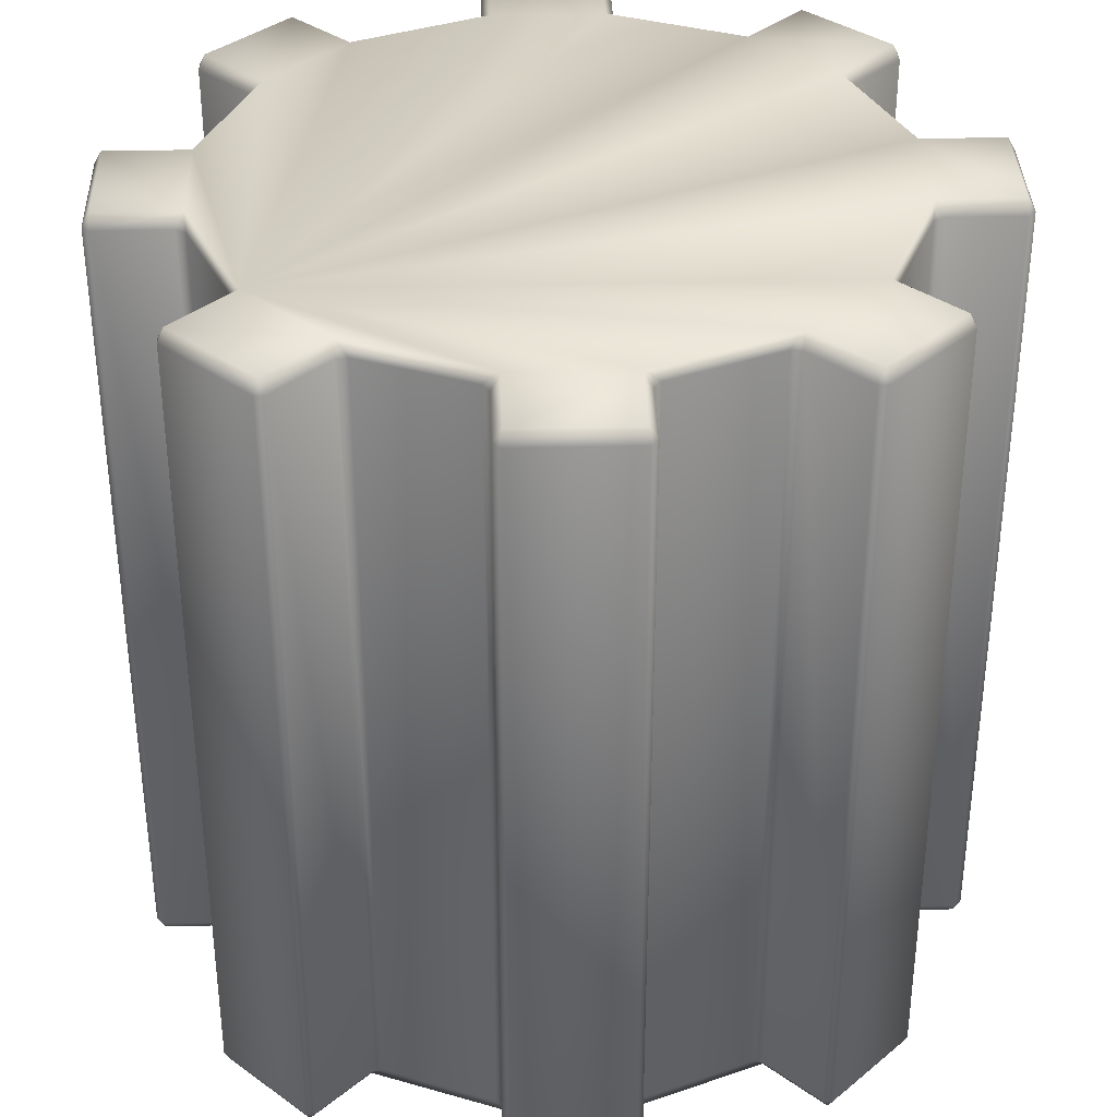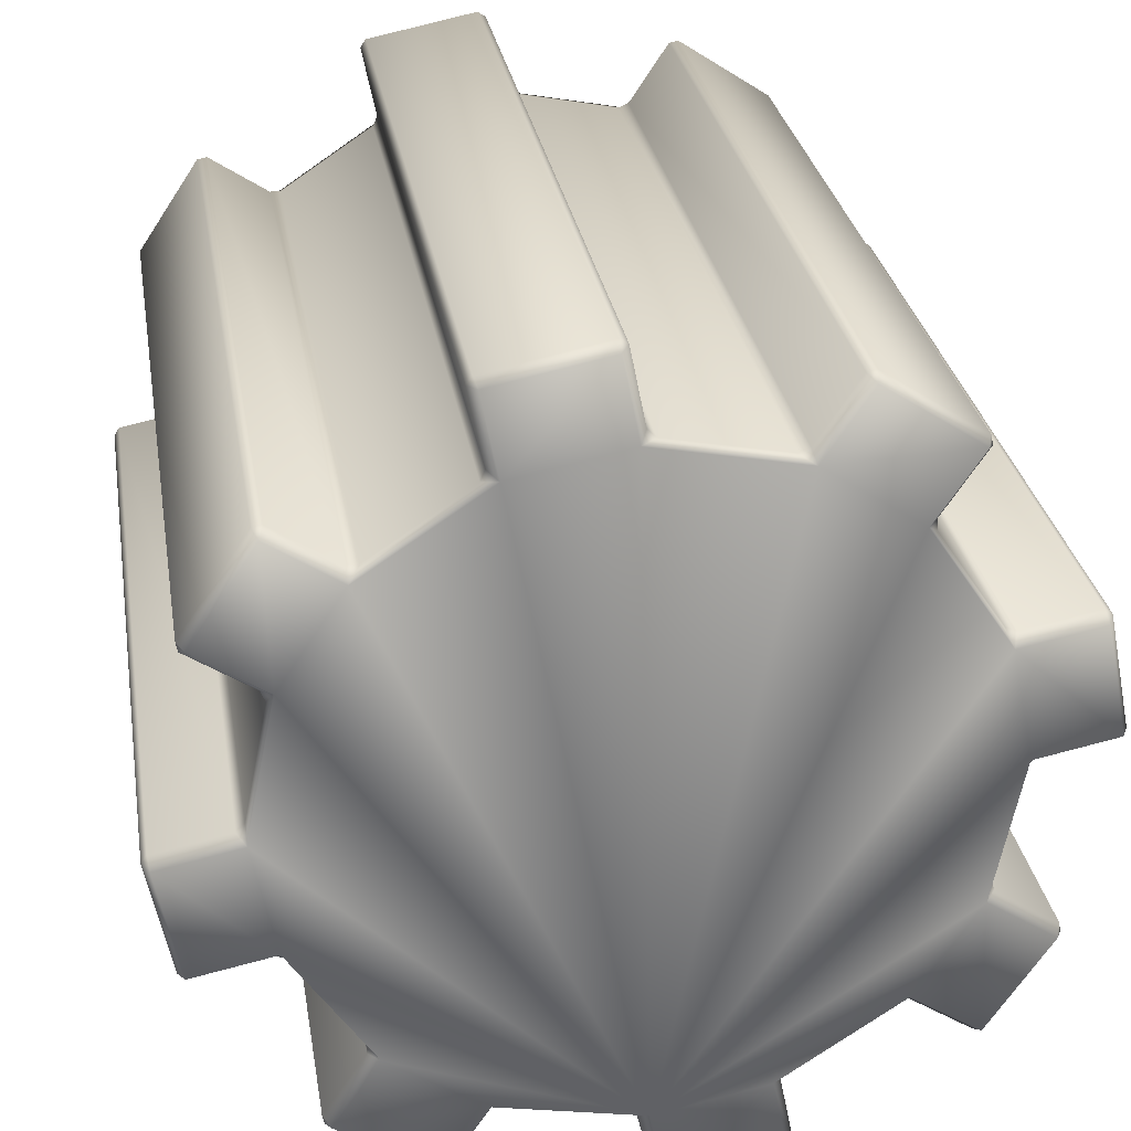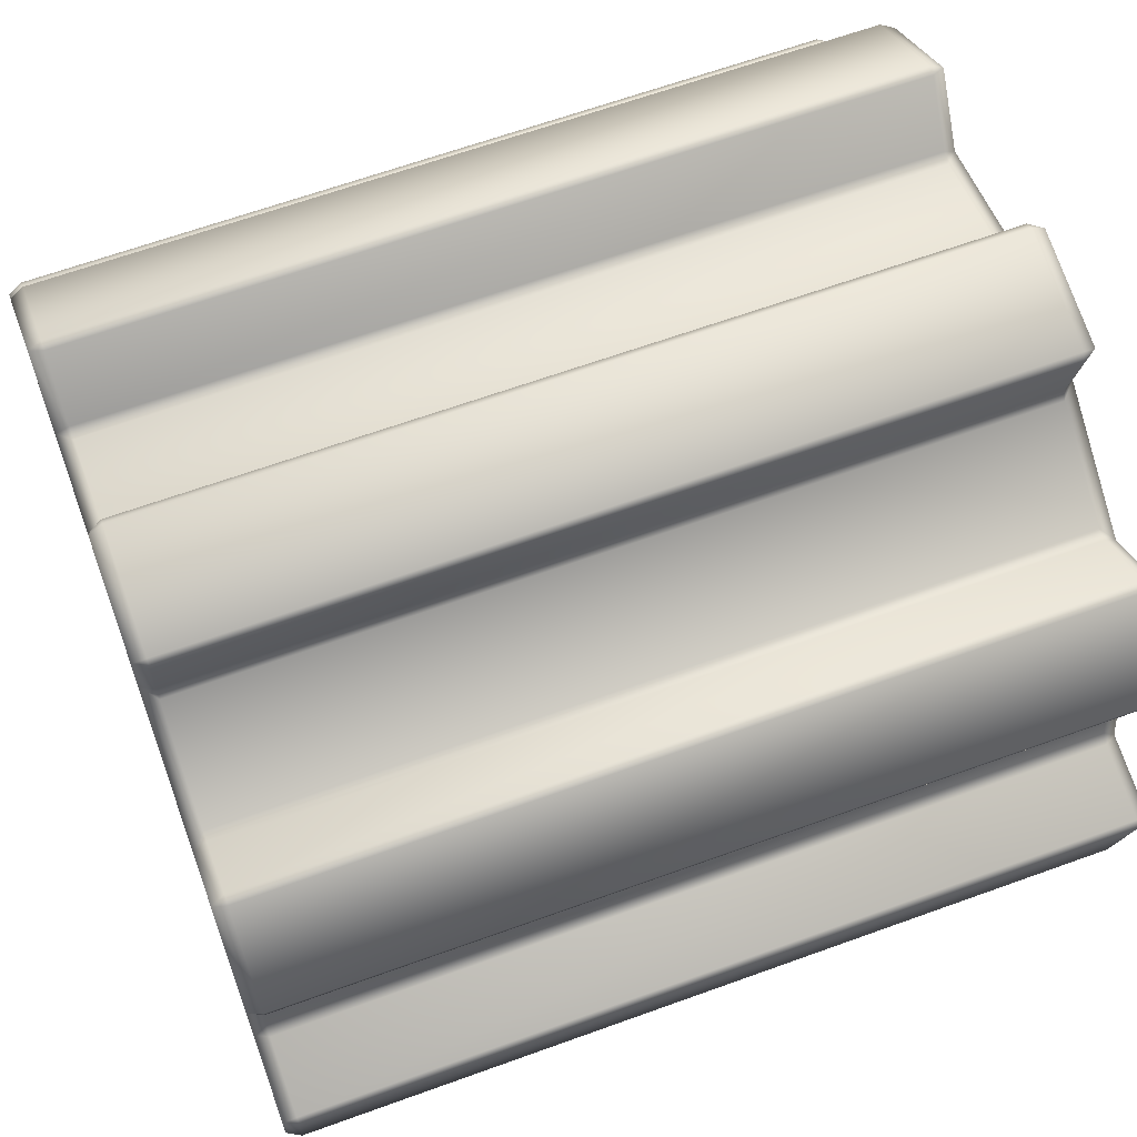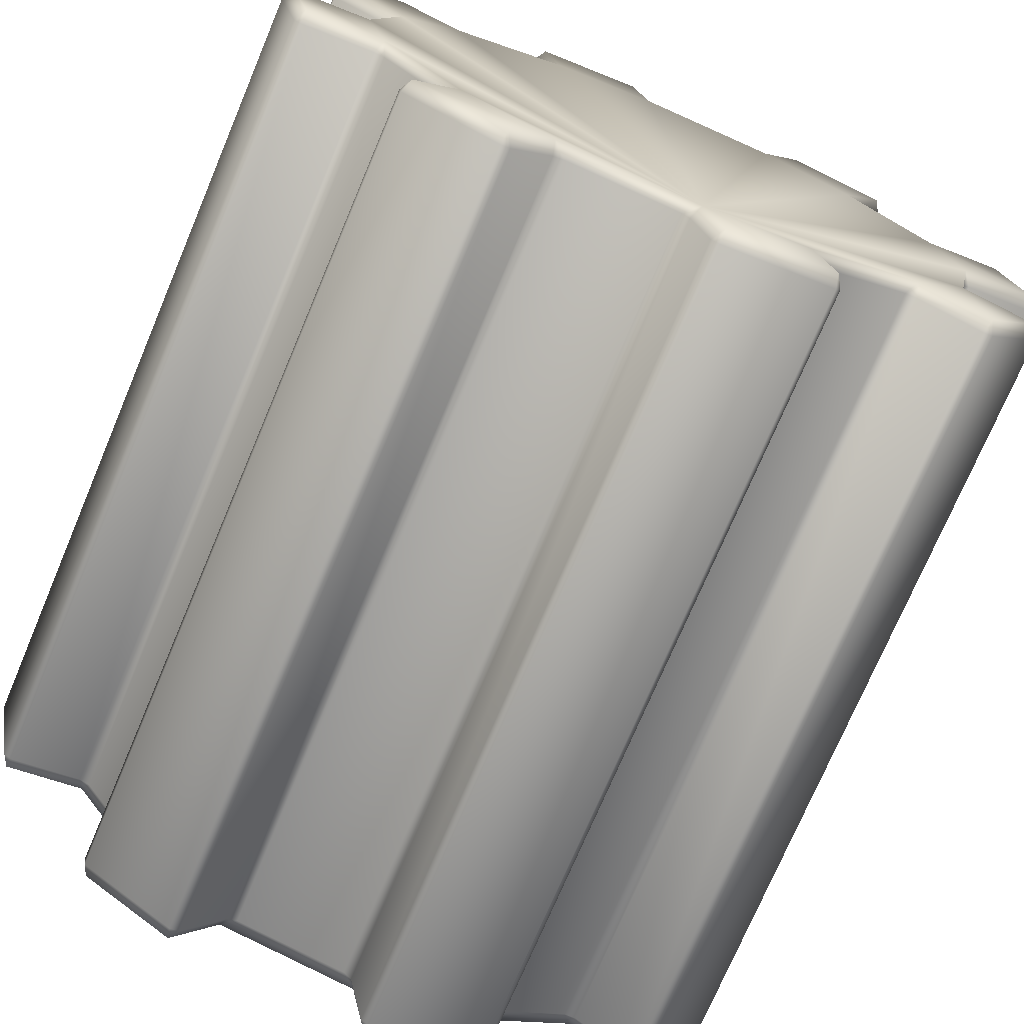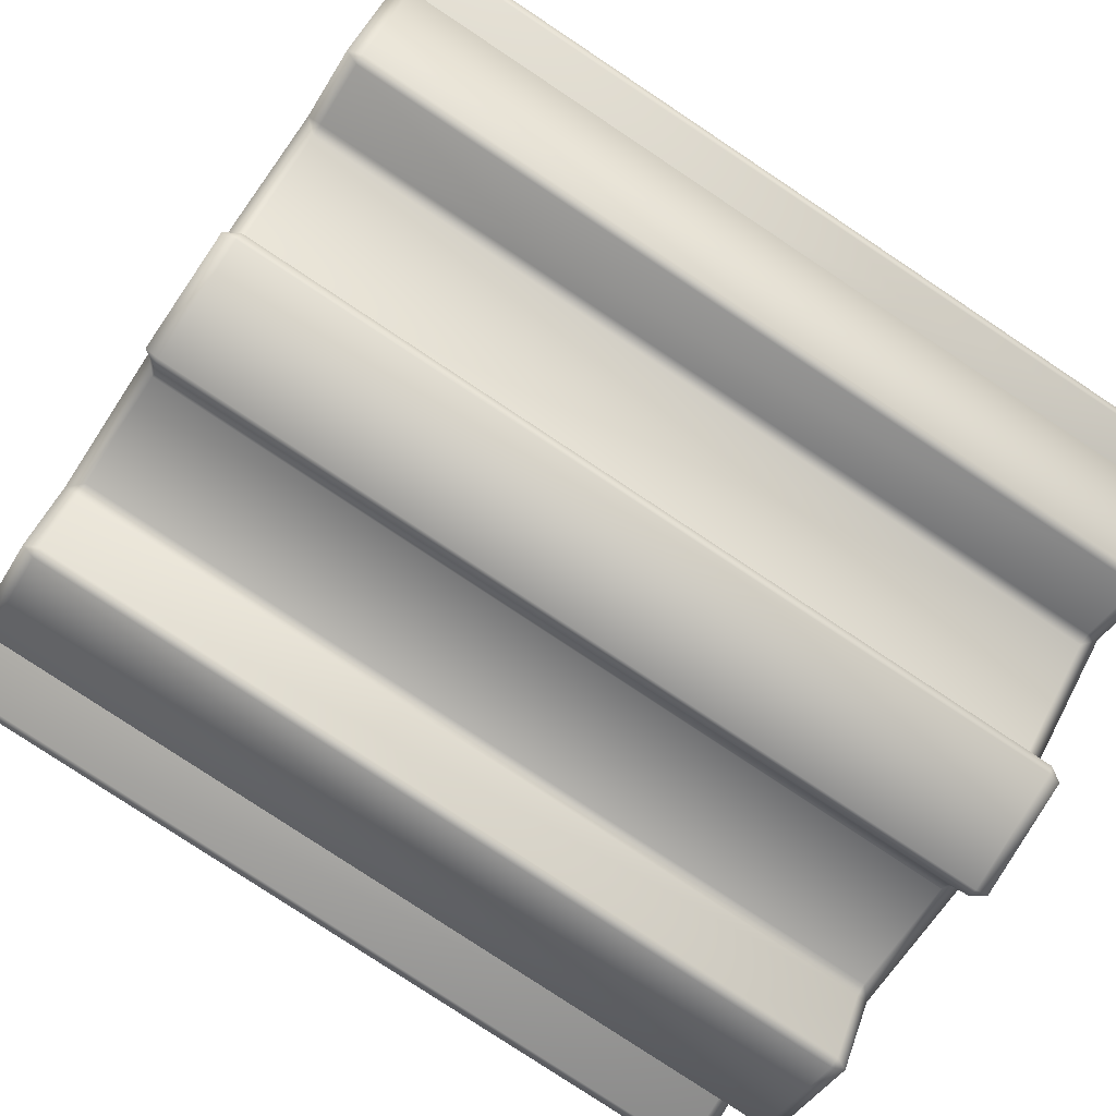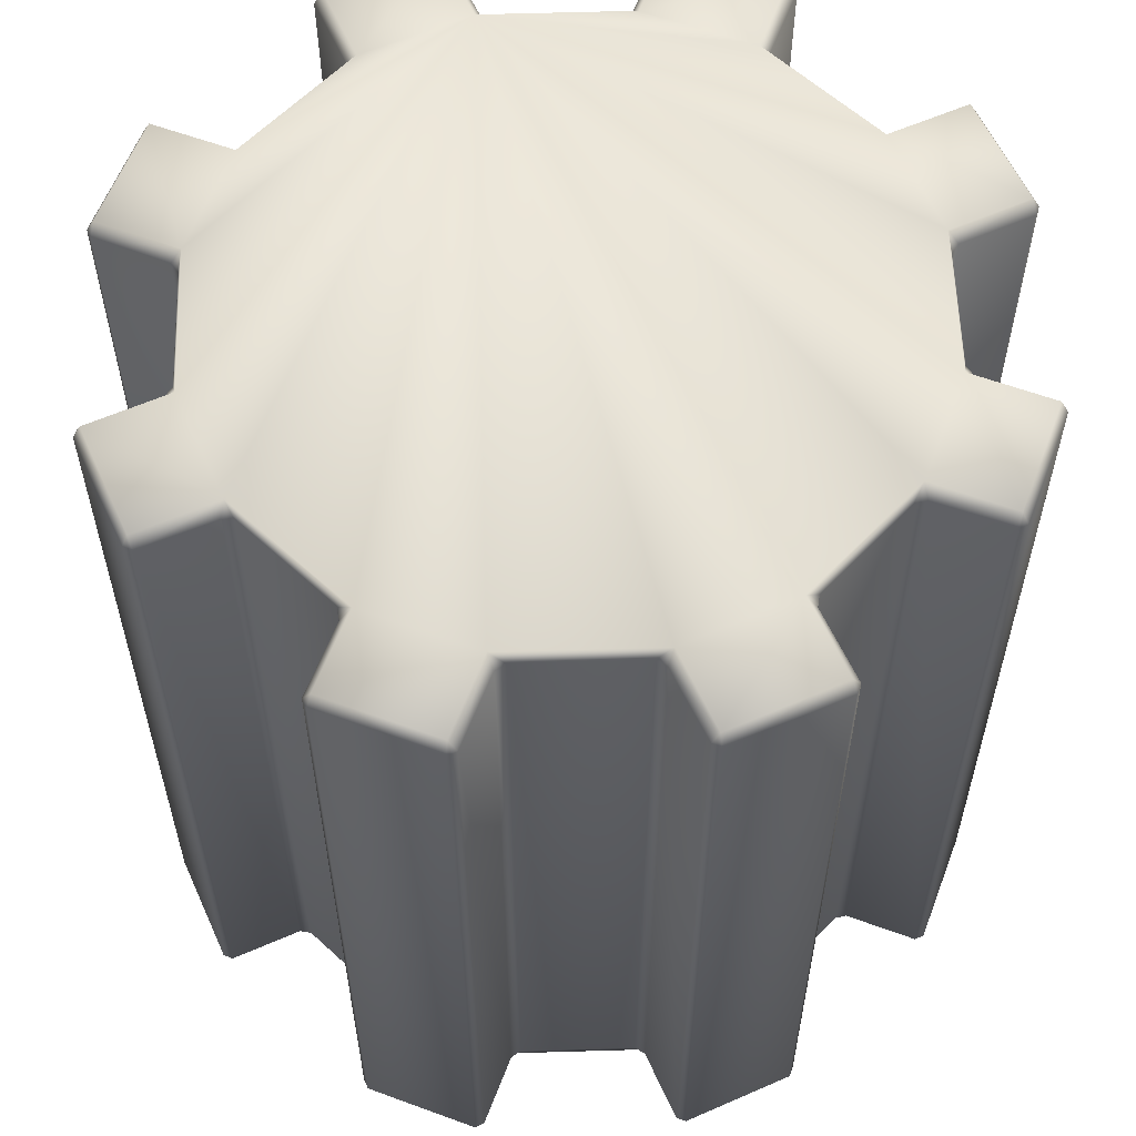
<metadata>
{"format":"obj","ext":"obj","renderer":"f3d","projection":"perspective","resolution":1024,"background":"white","views":[{"elev":35.8,"azim":-148.1,"up":"+Y"},{"elev":28.6,"azim":-9.2,"up":"+Z"},{"elev":64.4,"azim":-110.1,"up":"+Z"},{"elev":-73.7,"azim":-22.9,"up":"+Z"},{"elev":-79.2,"azim":56.4,"up":"+Z"},{"elev":59.2,"azim":-35.5,"up":"+Y"}]}
</metadata>
<code>
o Cylinder_Cylinder.004
v 0.001655 0.016 -0.406
v 0.01004 0 -0.3957
v -0.00832 0.016 -0.396
v 0.001655 0.984 -0.406
v -0.00832 0.984 -0.396
v 0.01004 1 -0.3957
v 0.1538 0.016 -0.3757
v 0.1592 0.016 -0.3627
v 0.1421 0 -0.3694
v 0.1538 0.984 -0.3757
v 0.1421 1 -0.3694
v 0.1592 0.984 -0.3627
v 0.2741 0.016 -0.2859
v 0.2882 0.016 -0.2859
v 0.2869 0 -0.2727
v 0.2869 1 -0.2727
v 0.2882 0.984 -0.2859
v 0.2741 0.984 -0.2859
v 0.3744 0.016 -0.1569
v 0.369 0.016 -0.1439
v 0.3617 0 -0.1607
v 0.3744 0.984 -0.1569
v 0.3617 1 -0.1607
v 0.369 0.984 -0.1439
v 0.396 0.016 -0.00832
v 0.406 0.016 0.001655
v 0.3957 0 0.01004
v 0.3957 1 0.01004
v 0.406 0.984 0.001655
v 0.396 0.984 -0.00832
v 0.3757 0.016 0.1538
v 0.3627 0.016 0.1592
v 0.3694 0 0.1421
v 0.3757 0.984 0.1538
v 0.3694 1 0.1421
v 0.3627 0.984 0.1592
v 0.2859 0.016 0.2741
v 0.2859 0.016 0.2882
v 0.2727 0 0.2869
v 0.2727 1 0.2869
v 0.2859 0.984 0.2882
v 0.2859 0.984 0.2741
v 0.1569 0.016 0.3744
v 0.1439 0.016 0.369
v 0.1607 0 0.3617
v 0.1569 0.984 0.3744
v 0.1607 1 0.3617
v 0.1439 0.984 0.369
v 0.00832 0.016 0.396
v -0.001655 0.016 0.406
v -0.01004 0 0.3957
v -0.01004 1 0.3957
v -0.001655 0.984 0.406
v 0.00832 0.984 0.396
v -0.1538 0.016 0.3757
v -0.1592 0.016 0.3627
v -0.1421 0 0.3694
v -0.1538 0.984 0.3757
v -0.1421 1 0.3694
v -0.1592 0.984 0.3627
v -0.2741 0.016 0.2859
v -0.2882 0.016 0.2859
v -0.2869 0 0.2727
v -0.2869 1 0.2727
v -0.2882 0.984 0.2859
v -0.2741 0.984 0.2859
v -0.3744 0.016 0.1569
v -0.369 0.016 0.1439
v -0.3617 0 0.1607
v -0.3744 0.984 0.1569
v -0.3617 1 0.1607
v -0.369 0.984 0.1439
v -0.396 0.016 0.00832
v -0.406 0.016 -0.001655
v -0.3957 0 -0.01004
v -0.3957 1 -0.01004
v -0.406 0.984 -0.001655
v -0.396 0.984 0.00832
v -0.3757 0.016 -0.1538
v -0.3627 0.016 -0.1592
v -0.3694 0 -0.1421
v -0.3757 0.984 -0.1538
v -0.3694 1 -0.1421
v -0.3627 0.984 -0.1592
v -0.2859 0.016 -0.2741
v -0.2859 0.016 -0.2882
v -0.2727 0 -0.2869
v -0.2727 1 -0.2869
v -0.2859 0.984 -0.2882
v -0.2859 0.984 -0.2741
v -0.1569 0.016 -0.3744
v -0.1439 0.016 -0.369
v -0.1607 0 -0.3617
v -0.1569 0.984 -0.3744
v -0.1607 1 -0.3617
v -0.1439 0.984 -0.369
v -0.3354 0.984 -0.3623
v -0.3269 1 -0.368
v -0.333 0.984 -0.3741
v -0.3354 0.016 -0.3623
v -0.333 0.016 -0.3741
v -0.3269 0 -0.368
v -0.2149 0 -0.4428
v -0.2181 0.016 -0.4508
v -0.2064 0.016 -0.4485
v -0.2149 1 -0.4428
v -0.2064 0.984 -0.4485
v -0.2181 0.984 -0.4508
v -0.4933 0.984 -0.01903
v -0.4913 1 -0.02907
v -0.5 0.984 -0.02901
v -0.4933 0.016 -0.01903
v -0.5 0.016 -0.02901
v -0.4913 0 -0.02907
v -0.4651 0 -0.1612
v -0.473 0.016 -0.1645
v -0.4631 0.016 -0.1712
v -0.4651 1 -0.1612
v -0.4631 0.984 -0.1712
v -0.473 0.984 -0.1645
v -0.3623 0.984 0.3354
v -0.368 1 0.3269
v -0.3741 0.984 0.333
v -0.3623 0.016 0.3354
v -0.3741 0.016 0.333
v -0.368 0 0.3269
v -0.4428 0 0.2149
v -0.4508 0.016 0.2181
v -0.4485 0.016 0.2064
v -0.4428 1 0.2149
v -0.4485 0.984 0.2064
v -0.4508 0.984 0.2181
v -0.01903 0.984 0.4933
v -0.02907 1 0.4913
v -0.02901 0.984 0.5
v -0.01903 0.016 0.4933
v -0.02901 0.016 0.5
v -0.02907 0 0.4913
v -0.1612 0 0.4651
v -0.1645 0.016 0.473
v -0.1712 0.016 0.4631
v -0.1612 1 0.4651
v -0.1712 0.984 0.4631
v -0.1645 0.984 0.473
v 0.3354 0.984 0.3623
v 0.3269 1 0.368
v 0.333 0.984 0.3741
v 0.3354 0.016 0.3623
v 0.333 0.016 0.3741
v 0.3269 0 0.368
v 0.2149 0 0.4428
v 0.2181 0.016 0.4508
v 0.2064 0.016 0.4485
v 0.2149 1 0.4428
v 0.2064 0.984 0.4485
v 0.2181 0.984 0.4508
v 0.4933 0.984 0.01903
v 0.4913 1 0.02907
v 0.5 0.984 0.02901
v 0.4933 0.016 0.01903
v 0.5 0.016 0.02901
v 0.4913 0 0.02907
v 0.4651 0 0.1612
v 0.473 0.016 0.1645
v 0.4631 0.016 0.1712
v 0.4651 1 0.1612
v 0.4631 0.984 0.1712
v 0.473 0.984 0.1645
v 0.3623 0.984 -0.3354
v 0.368 1 -0.3269
v 0.3741 0.984 -0.333
v 0.3623 0.016 -0.3354
v 0.3741 0.016 -0.333
v 0.368 0 -0.3269
v 0.4428 0 -0.2149
v 0.4508 0.016 -0.2181
v 0.4485 0.016 -0.2064
v 0.4428 1 -0.2149
v 0.4485 0.984 -0.2064
v 0.4508 0.984 -0.2181
v 0.02907 0 -0.4913
v 0.01903 0.016 -0.4933
v 0.02901 0.016 -0.5
v 0.1612 0 -0.4651
v 0.1645 0.016 -0.473
v 0.1712 0.016 -0.4631
v 0.1612 1 -0.4651
v 0.1712 0.984 -0.4631
v 0.1645 0.984 -0.473
v 0.02907 1 -0.4913
v 0.02901 0.984 -0.5
v 0.01903 0.984 -0.4933
f 92 96 5 3
f 10 7 186 188
f 26 29 157 160
f 22 19 177 179
f 38 41 145 148
f 34 31 165 167
f 44 48 54 49
f 46 43 153 155
f 56 60 66 61
f 58 55 141 143
f 74 77 109 112
f 70 67 129 131
f 76 83 118 110
f 82 79 117 119
f 8 12 18 13
f 94 91 105 107
f 9 2 181 184
f 1 4 192 182
f 113 111 120 116
f 93 87 102 103
f 101 99 108 104
f 88 95 106 98
f 125 123 132 128
f 80 84 90 85
f 81 75 114 115
f 86 89 97 100
f 137 135 144 140
f 64 71 130 122
f 68 72 78 73
f 69 63 126 127
f 149 147 156 152
f 57 51 138 139
f 62 65 121 124
f 52 59 142 134
f 161 159 168 164
f 45 39 150 151
f 50 53 133 136
f 40 47 154 146
f 173 171 180 176
f 28 35 166 158
f 32 36 42 37
f 33 27 162 163
f 183 191 189 185
f 16 23 178 170
f 20 24 30 25
f 21 15 174 175
f 6 11 187 190
f 14 17 169 172
f 11 6 95 88 83 76 71 64 59 52 47 40 35 28 23 16
f 1 2 3
f 4 5 6
f 7 8 9
f 10 11 12
f 13 14 15
f 16 17 18
f 19 20 21
f 22 23 24
f 25 26 27
f 28 29 30
f 31 32 33
f 34 35 36
f 37 38 39
f 40 41 42
f 43 44 45
f 46 47 48
f 49 50 51
f 52 53 54
f 55 56 57
f 58 59 60
f 61 62 63
f 64 65 66
f 67 68 69
f 70 71 72
f 73 74 75
f 76 77 78
f 79 80 81
f 82 83 84
f 85 86 87
f 88 89 90
f 91 92 93
f 94 95 96
f 97 98 99
f 100 101 102
f 103 104 105
f 106 107 108
f 109 110 111
f 112 113 114
f 115 116 117
f 118 119 120
f 121 122 123
f 124 125 126
f 127 128 129
f 130 131 132
f 133 134 135
f 136 137 138
f 139 140 141
f 142 143 144
f 145 146 147
f 148 149 150
f 151 152 153
f 154 155 156
f 157 158 159
f 160 161 162
f 163 164 165
f 166 167 168
f 169 170 171
f 172 173 174
f 175 176 177
f 178 179 180
f 181 182 183
f 184 185 186
f 187 188 189
f 190 191 192
f 3 5 4 1
f 12 8 7 10
f 8 13 15 9
f 18 12 11 16
f 17 14 13 18
f 24 20 19 22
f 20 25 27 21
f 30 24 23 28
f 29 26 25 30
f 36 32 31 34
f 32 37 39 33
f 42 36 35 40
f 41 38 37 42
f 48 44 43 46
f 44 49 51 45
f 54 48 47 52
f 53 50 49 54
f 60 56 55 58
f 56 61 63 57
f 66 60 59 64
f 65 62 61 66
f 72 68 67 70
f 68 73 75 69
f 78 72 71 76
f 77 74 73 78
f 84 80 79 82
f 80 85 87 81
f 90 84 83 88
f 89 86 85 90
f 96 92 91 94
f 92 3 2 93
f 5 96 95 6
f 99 101 100 97
f 101 104 103 102
f 108 99 98 106
f 107 105 104 108
f 94 107 106 95
f 97 89 88 98
f 102 87 86 100
f 93 103 105 91
f 111 113 112 109
f 113 116 115 114
f 120 111 110 118
f 119 117 116 120
f 74 112 114 75
f 117 79 81 115
f 82 119 118 83
f 109 77 76 110
f 123 125 124 121
f 125 128 127 126
f 132 123 122 130
f 131 129 128 132
f 69 127 129 67
f 130 71 70 131
f 62 124 126 63
f 121 65 64 122
f 135 137 136 133
f 137 140 139 138
f 144 135 134 142
f 143 141 140 144
f 58 143 142 59
f 133 53 52 134
f 138 51 50 136
f 57 139 141 55
f 147 149 148 145
f 149 152 151 150
f 156 147 146 154
f 155 153 152 156
f 46 155 154 47
f 145 41 40 146
f 150 39 38 148
f 45 151 153 43
f 159 161 160 157
f 161 164 163 162
f 168 159 158 166
f 167 165 164 168
f 33 163 165 31
f 166 35 34 167
f 26 160 162 27
f 157 29 28 158
f 171 173 172 169
f 173 176 175 174
f 180 171 170 178
f 179 177 176 180
f 21 175 177 19
f 178 23 22 179
f 14 172 174 15
f 169 17 16 170
f 183 185 184 181
f 189 191 190 187
f 182 192 191 183
f 188 186 185 189
f 6 190 192 4
f 181 2 1 182
f 186 7 9 184
f 187 11 10 188
f 2 9 15 21 27 33 39 45 51 57 63 69 75 81 87 93

</code>
